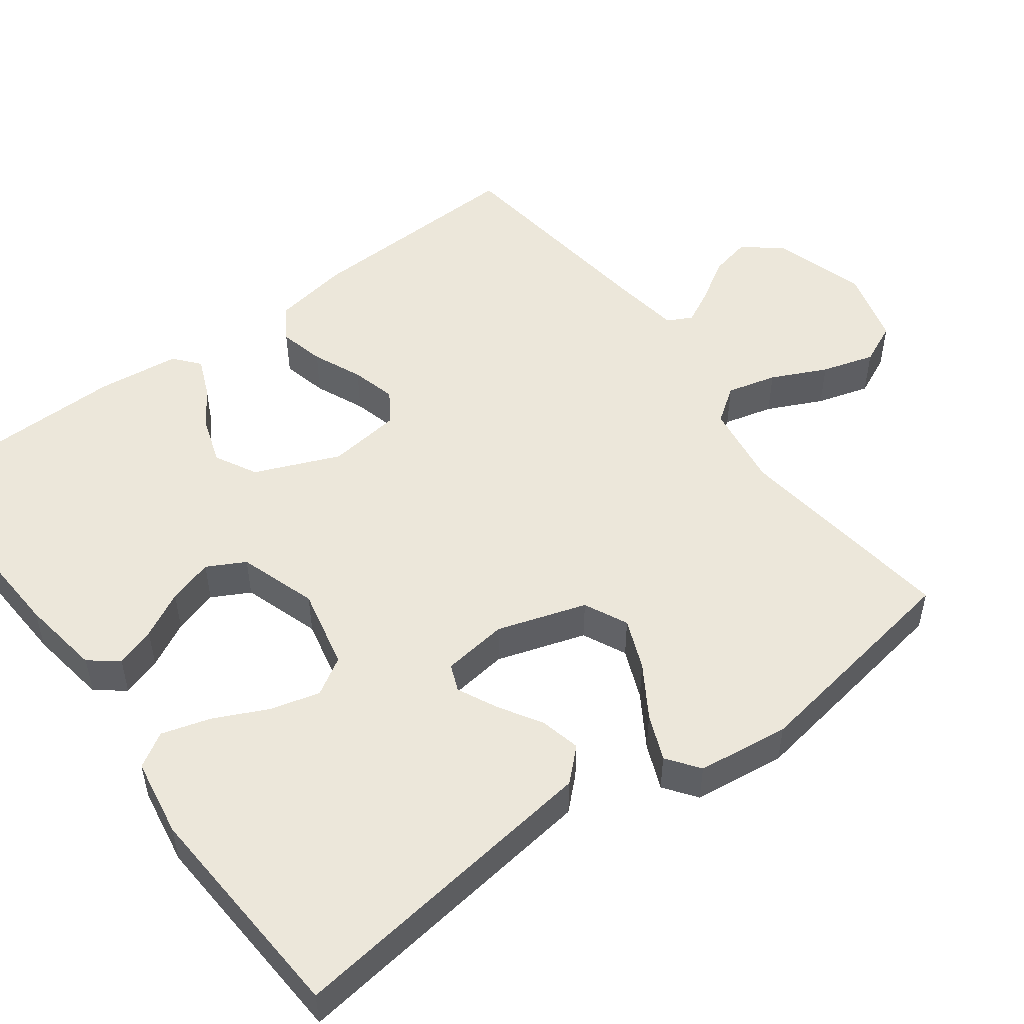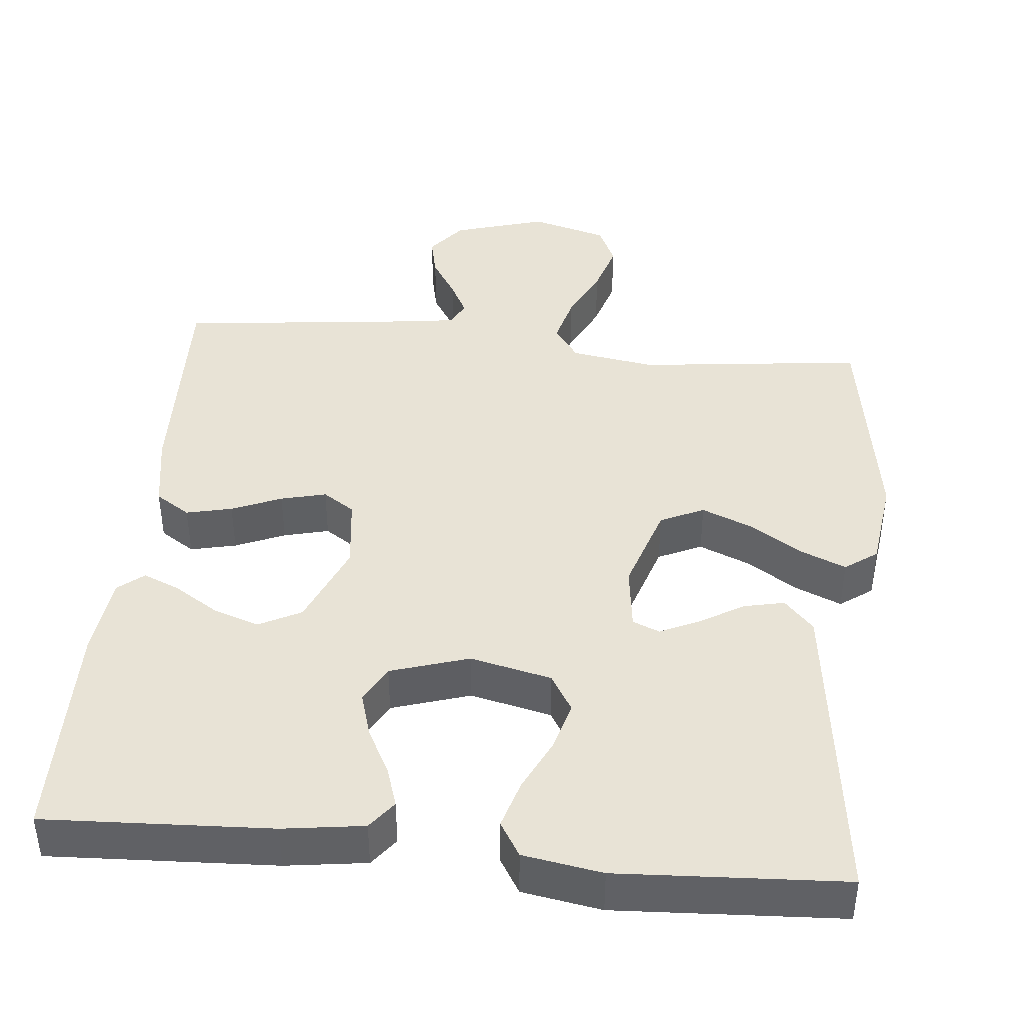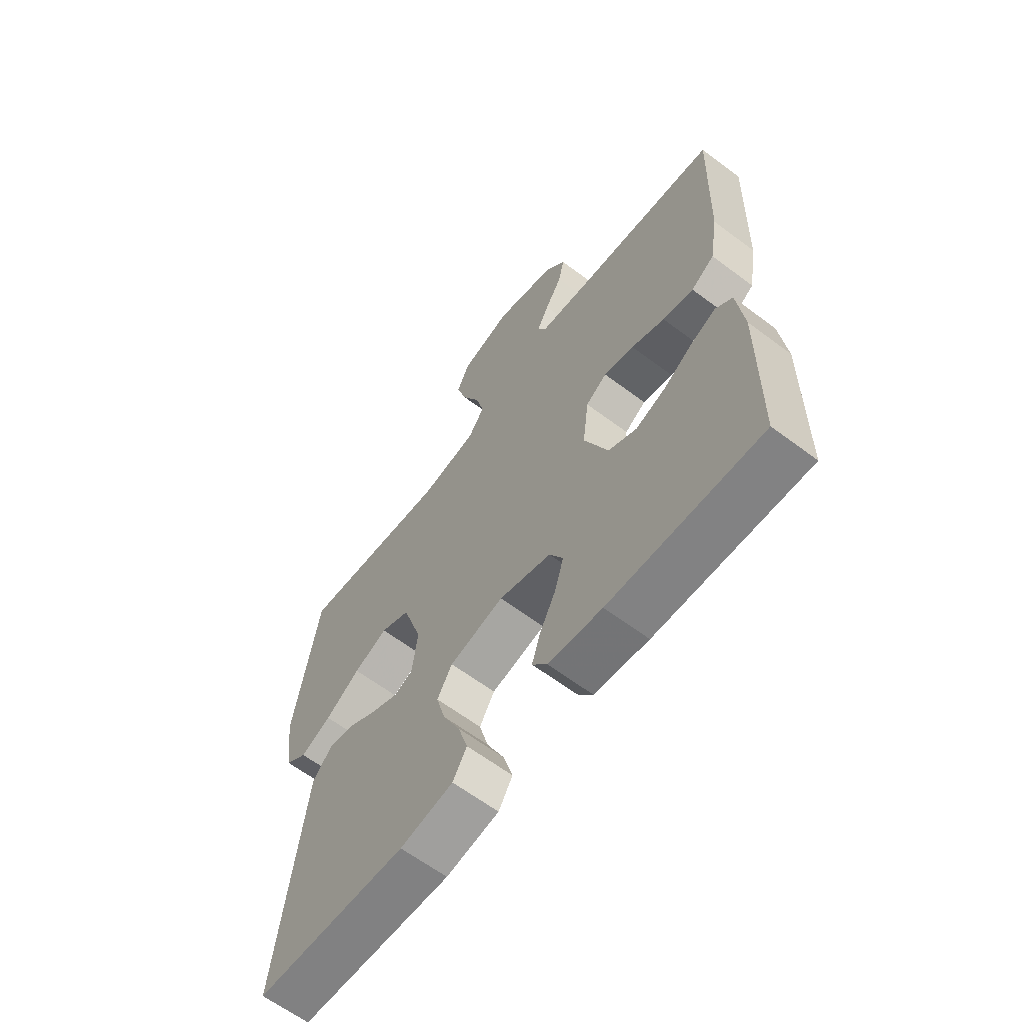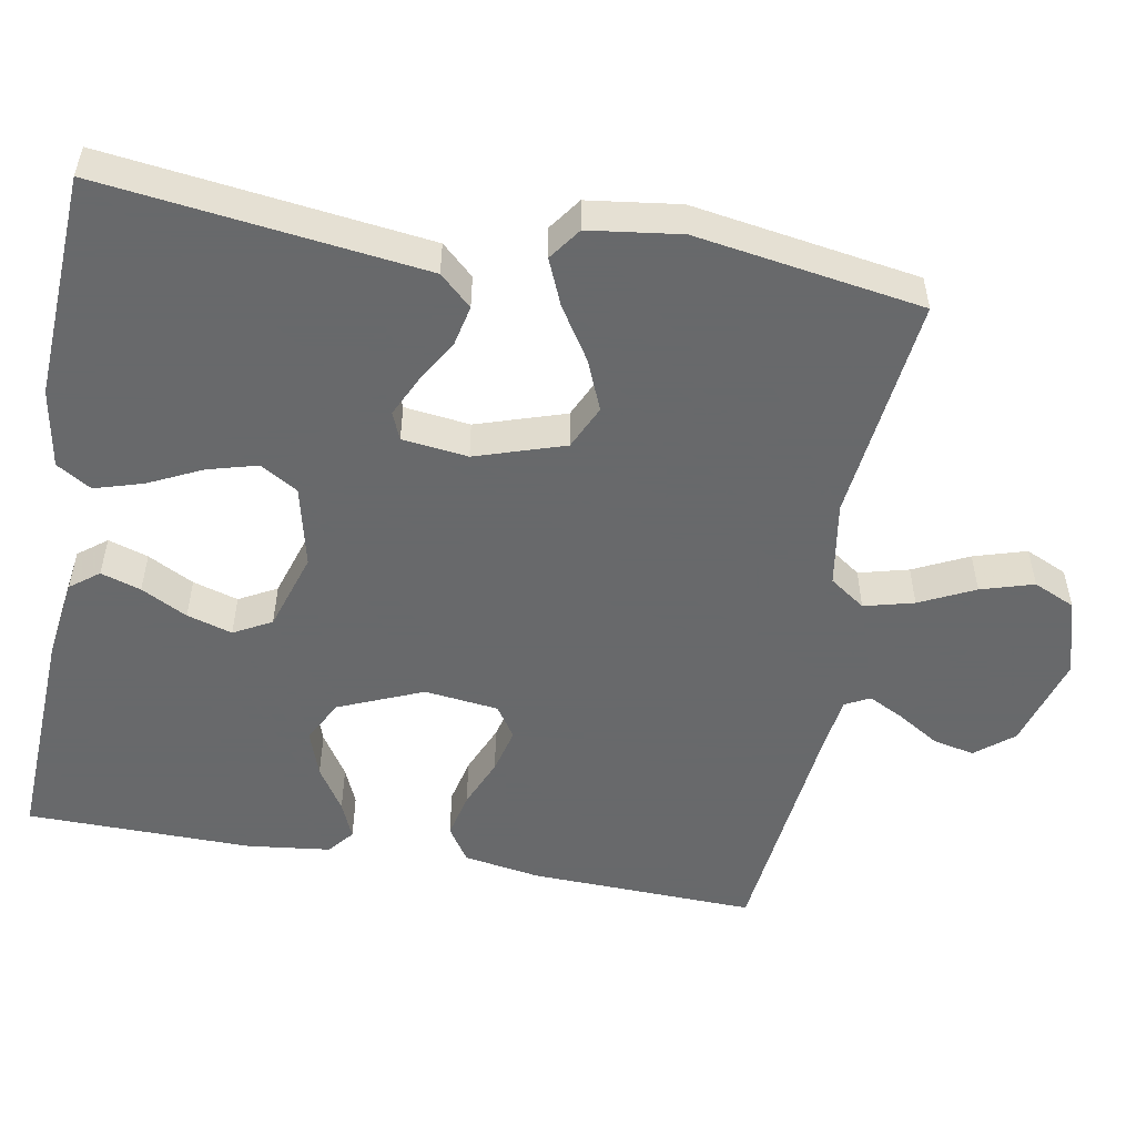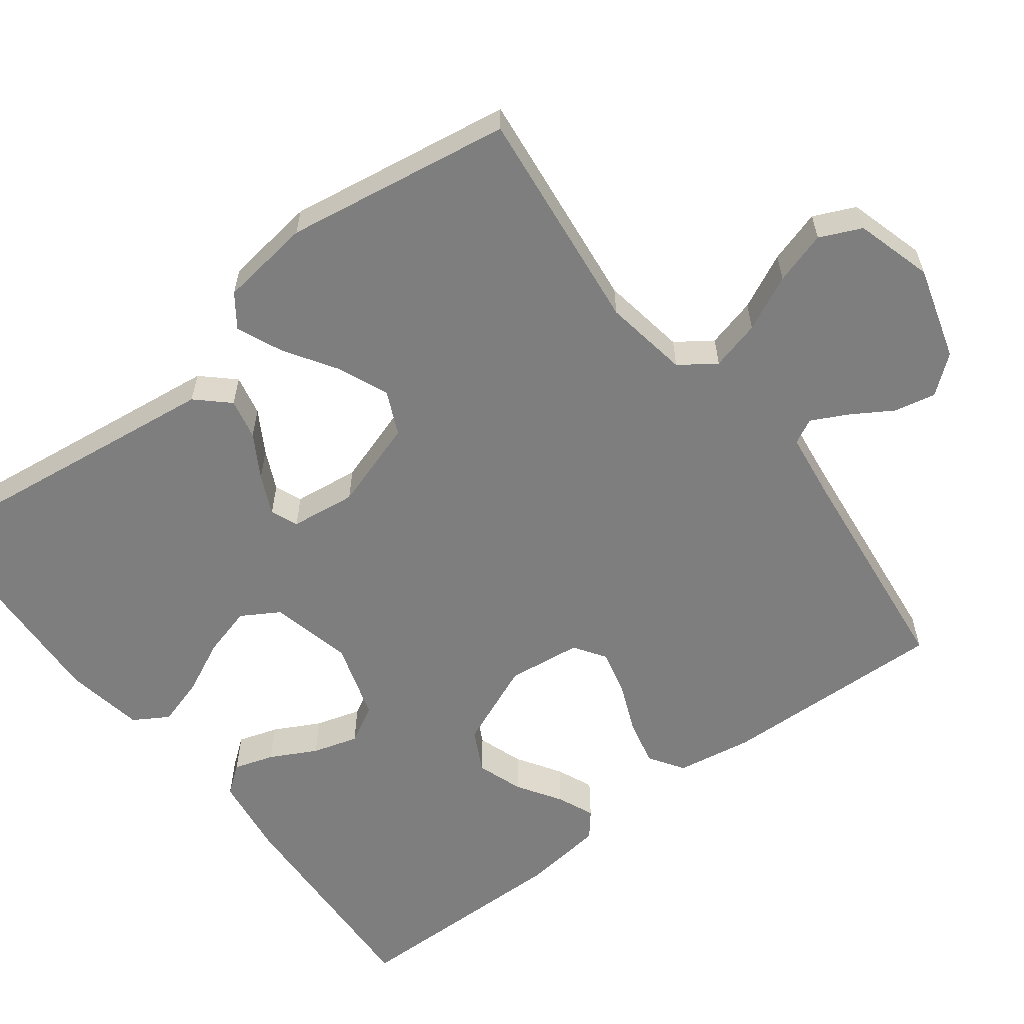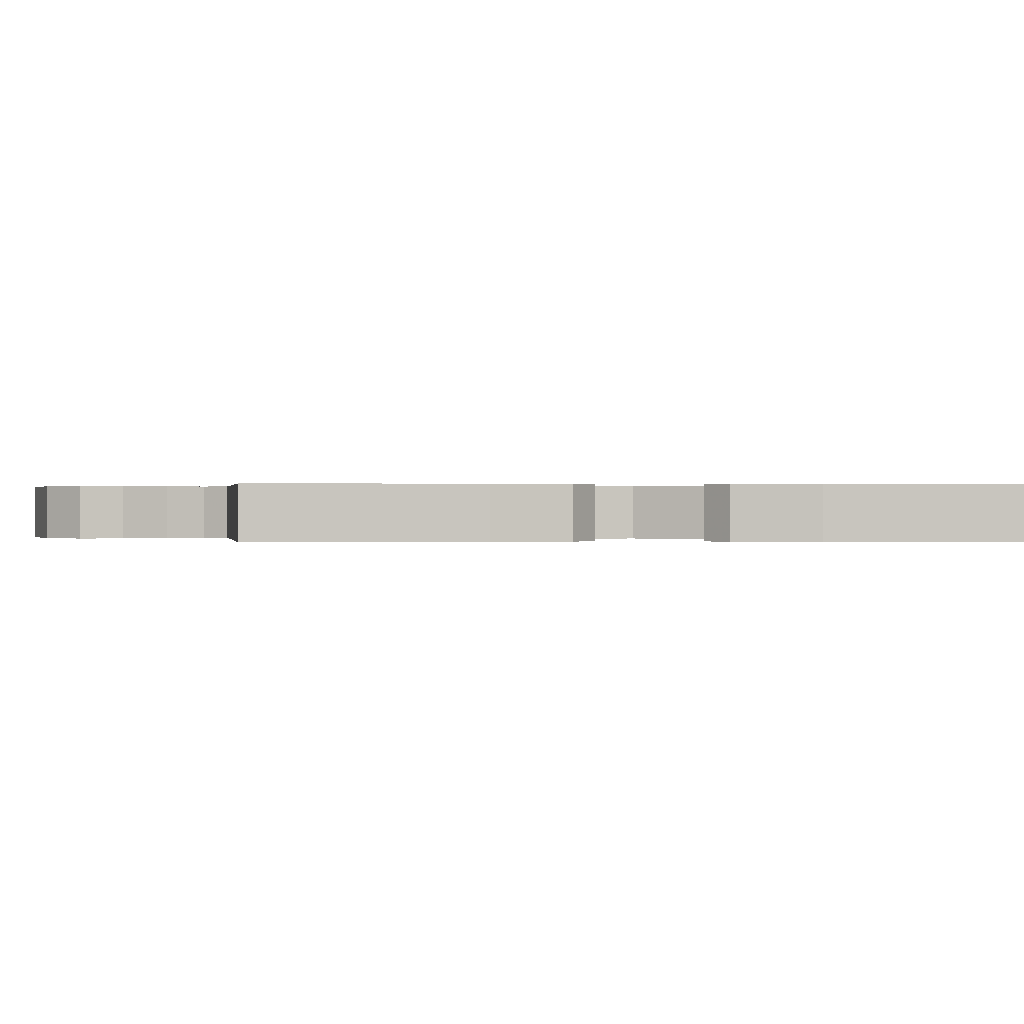
<metadata>
{"format":"obj","ext":"obj","renderer":"f3d","projection":"perspective","resolution":1024,"background":"white","views":[{"elev":51.0,"azim":-126.9,"up":"+Y"},{"elev":41.9,"azim":-174.4,"up":"+Y"},{"elev":-63.2,"azim":52.8,"up":"+Z"},{"elev":-52.6,"azim":-100.1,"up":"+Y"},{"elev":-59.4,"azim":-52.6,"up":"+Y"},{"elev":0.1,"azim":87.8,"up":"+Y"}]}
</metadata>
<code>
v -0.5 0.07 0.5
v -0.2 0.07 0.465
v -0.087 0.07 0.483
v -0.054 0.07 0.53
v -0.071 0.07 0.596
v -0.106 0.07 0.669
v -0.127 0.07 0.739
v -0.102 0.07 0.794
v 0 0.07 0.823
v 0.124 0.07 0.786
v 0.164 0.07 0.736
v 0.152 0.07 0.681
v 0.118 0.07 0.626
v 0.094 0.07 0.579
v 0.111 0.07 0.546
v 0.2 0.07 0.534
v 0.5 0.07 0.5
v 0.49 0.07 0.2
v 0.473 0.07 0.099
v 0.427 0.07 0.069
v 0.366 0.07 0.083
v 0.3 0.07 0.111
v 0.24 0.07 0.126
v 0.198 0.07 0.098
v 0.186 0.07 0
v 0.233 0.07 -0.112
v 0.289 0.07 -0.141
v 0.35 0.07 -0.12
v 0.408 0.07 -0.083
v 0.457 0.07 -0.062
v 0.491 0.07 -0.09
v 0.504 0.07 -0.2
v 0.5 0.07 -0.5
v 0.2 0.07 -0.486
v 0.093 0.07 -0.471
v 0.064 0.07 -0.433
v 0.081 0.07 -0.38
v 0.113 0.07 -0.319
v 0.131 0.07 -0.259
v 0.104 0.07 -0.209
v 0 0.07 -0.176
v -0.108 0.07 -0.201
v -0.138 0.07 -0.251
v -0.12 0.07 -0.317
v -0.086 0.07 -0.388
v -0.067 0.07 -0.452
v -0.095 0.07 -0.498
v -0.2 0.07 -0.516
v -0.5 0.07 -0.5
v -0.462 0.07 -0.2
v -0.446 0.07 -0.073
v -0.407 0.07 -0.031
v -0.353 0.07 -0.043
v -0.296 0.07 -0.077
v -0.243 0.07 -0.102
v -0.207 0.07 -0.087
v -0.196 0.07 0
v -0.234 0.07 0.118
v -0.292 0.07 0.145
v -0.359 0.07 0.117
v -0.428 0.07 0.073
v -0.489 0.07 0.047
v -0.532 0.07 0.078
v -0.548 0.07 0.2
v -0.5 0 0.5
v -0.2 0 0.465
v -0.087 0 0.483
v -0.054 0 0.53
v -0.071 0 0.596
v -0.106 0 0.669
v -0.127 0 0.739
v -0.102 0 0.794
v 0 0 0.823
v 0.124 0 0.786
v 0.164 0 0.736
v 0.152 0 0.681
v 0.118 0 0.626
v 0.094 0 0.579
v 0.111 0 0.546
v 0.2 0 0.534
v 0.5 0 0.5
v 0.49 0 0.2
v 0.473 0 0.099
v 0.427 0 0.069
v 0.366 0 0.083
v 0.3 0 0.111
v 0.24 0 0.126
v 0.198 0 0.098
v 0.186 0 0
v 0.233 0 -0.112
v 0.289 0 -0.141
v 0.35 0 -0.12
v 0.408 0 -0.083
v 0.457 0 -0.062
v 0.491 0 -0.09
v 0.504 0 -0.2
v 0.5 0 -0.5
v 0.2 0 -0.486
v 0.093 0 -0.471
v 0.064 0 -0.433
v 0.081 0 -0.38
v 0.113 0 -0.319
v 0.131 0 -0.259
v 0.104 0 -0.209
v 0 0 -0.176
v -0.108 0 -0.201
v -0.138 0 -0.251
v -0.12 0 -0.317
v -0.086 0 -0.388
v -0.067 0 -0.452
v -0.095 0 -0.498
v -0.2 0 -0.516
v -0.5 0 -0.5
v -0.462 0 -0.2
v -0.446 0 -0.073
v -0.407 0 -0.031
v -0.353 0 -0.043
v -0.296 0 -0.077
v -0.243 0 -0.102
v -0.207 0 -0.087
v -0.196 0 0
v -0.234 0 0.118
v -0.292 0 0.145
v -0.359 0 0.117
v -0.428 0 0.073
v -0.489 0 0.047
v -0.532 0 0.078
v -0.548 0 0.2
f 64 1 2
f 63 64 2
f 62 63 2
f 61 62 2
f 60 61 2
f 59 60 2 3
f 58 59 3 4
f 57 58 4
f 56 57 4
f 52 53 54
f 51 52 54
f 50 51 54
f 50 54 55
f 49 50 55
f 48 49 55
f 47 48 55
f 46 47 55
f 45 46 55
f 44 45 55
f 43 44 55 56
f 36 37 38
f 35 36 38
f 34 35 38
f 33 34 38
f 32 33 38
f 31 32 38
f 30 31 38
f 29 30 38
f 28 29 38
f 27 28 38 39
f 26 27 39 40
f 20 21 22
f 19 20 22
f 18 19 22
f 17 18 22
f 16 17 22
f 15 16 22 23
f 14 15 23 24
f 11 12 13
f 10 11 13
f 9 10 13
f 8 9 13
f 7 8 13
f 6 7 13
f 5 6 13
f 4 5 13 14
f 56 4 14
f 43 56 14
f 42 43 14
f 25 26 40 41
f 25 41 42
f 24 25 42
f 14 24 42
f 66 65 128
f 66 128 127
f 66 127 126
f 66 126 125
f 66 125 124
f 67 66 124 123
f 68 67 123 122
f 68 122 121
f 68 121 120
f 118 117 116
f 118 116 115
f 118 115 114
f 119 118 114
f 119 114 113
f 119 113 112
f 119 112 111
f 119 111 110
f 119 110 109
f 119 109 108
f 120 119 108 107
f 102 101 100
f 102 100 99
f 102 99 98
f 102 98 97
f 102 97 96
f 102 96 95
f 102 95 94
f 102 94 93
f 102 93 92
f 103 102 92 91
f 104 103 91 90
f 86 85 84
f 86 84 83
f 86 83 82
f 86 82 81
f 86 81 80
f 87 86 80 79
f 88 87 79 78
f 77 76 75
f 77 75 74
f 77 74 73
f 77 73 72
f 77 72 71
f 77 71 70
f 77 70 69
f 78 77 69 68
f 78 68 120
f 78 120 107
f 78 107 106
f 105 104 90 89
f 106 105 89
f 106 89 88
f 106 88 78
f 1 65 66 2
f 2 66 67 3
f 3 67 68 4
f 4 68 69 5
f 5 69 70 6
f 6 70 71 7
f 7 71 72 8
f 8 72 73 9
f 9 73 74 10
f 10 74 75 11
f 11 75 76 12
f 12 76 77 13
f 13 77 78 14
f 14 78 79 15
f 15 79 80 16
f 16 80 81 17
f 17 81 82 18
f 18 82 83 19
f 19 83 84 20
f 20 84 85 21
f 21 85 86 22
f 22 86 87 23
f 23 87 88 24
f 24 88 89 25
f 25 89 90 26
f 26 90 91 27
f 27 91 92 28
f 28 92 93 29
f 29 93 94 30
f 30 94 95 31
f 31 95 96 32
f 32 96 97 33
f 33 97 98 34
f 34 98 99 35
f 35 99 100 36
f 36 100 101 37
f 37 101 102 38
f 38 102 103 39
f 39 103 104 40
f 40 104 105 41
f 41 105 106 42
f 42 106 107 43
f 43 107 108 44
f 44 108 109 45
f 45 109 110 46
f 46 110 111 47
f 47 111 112 48
f 48 112 113 49
f 49 113 114 50
f 50 114 115 51
f 51 115 116 52
f 52 116 117 53
f 53 117 118 54
f 54 118 119 55
f 55 119 120 56
f 56 120 121 57
f 57 121 122 58
f 58 122 123 59
f 59 123 124 60
f 60 124 125 61
f 61 125 126 62
f 62 126 127 63
f 63 127 128 64
f 64 128 65 1

</code>
